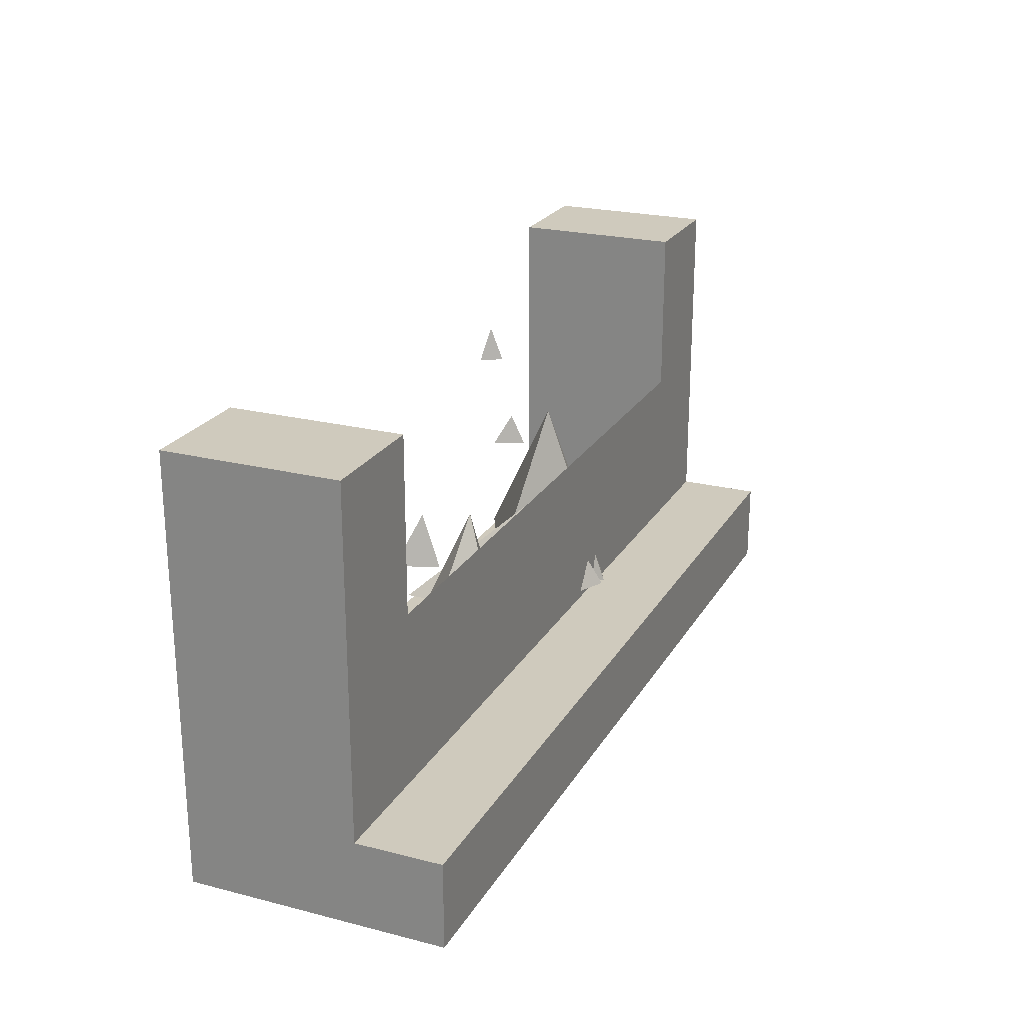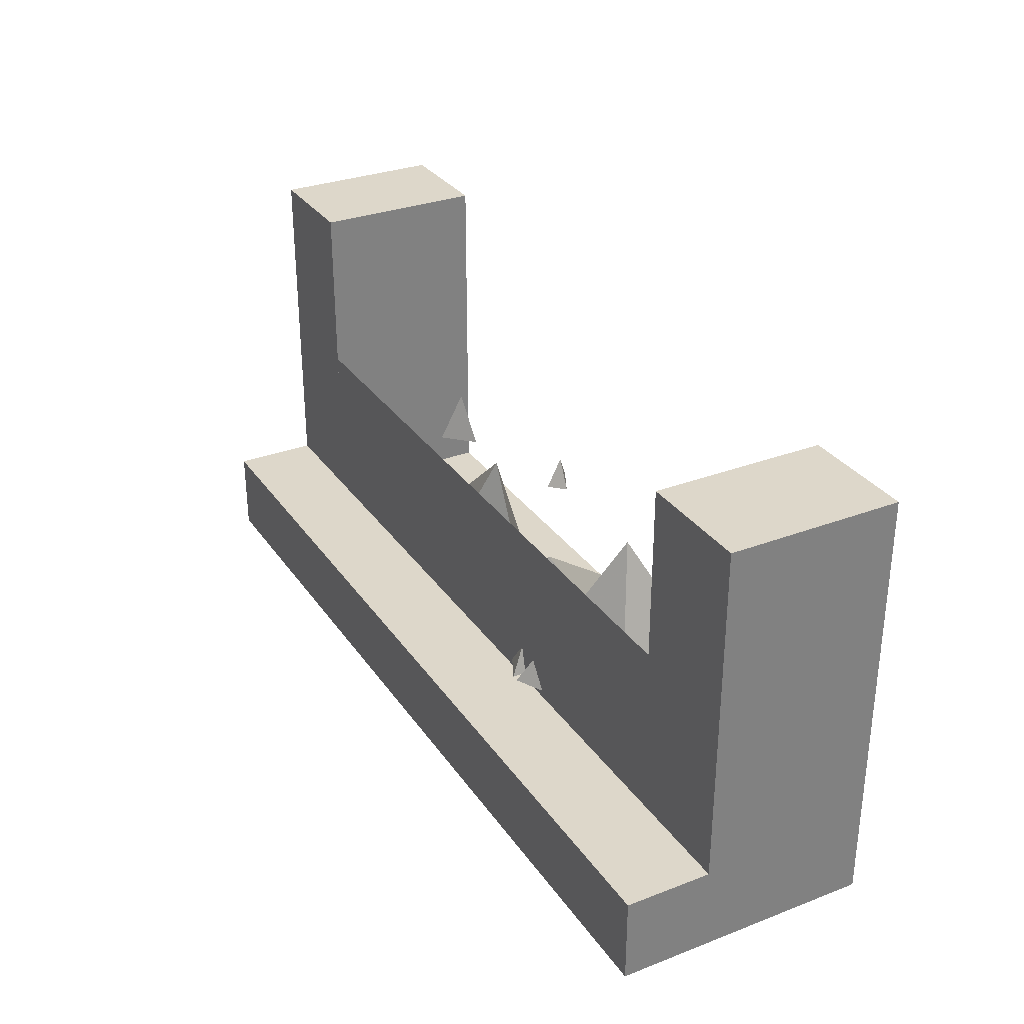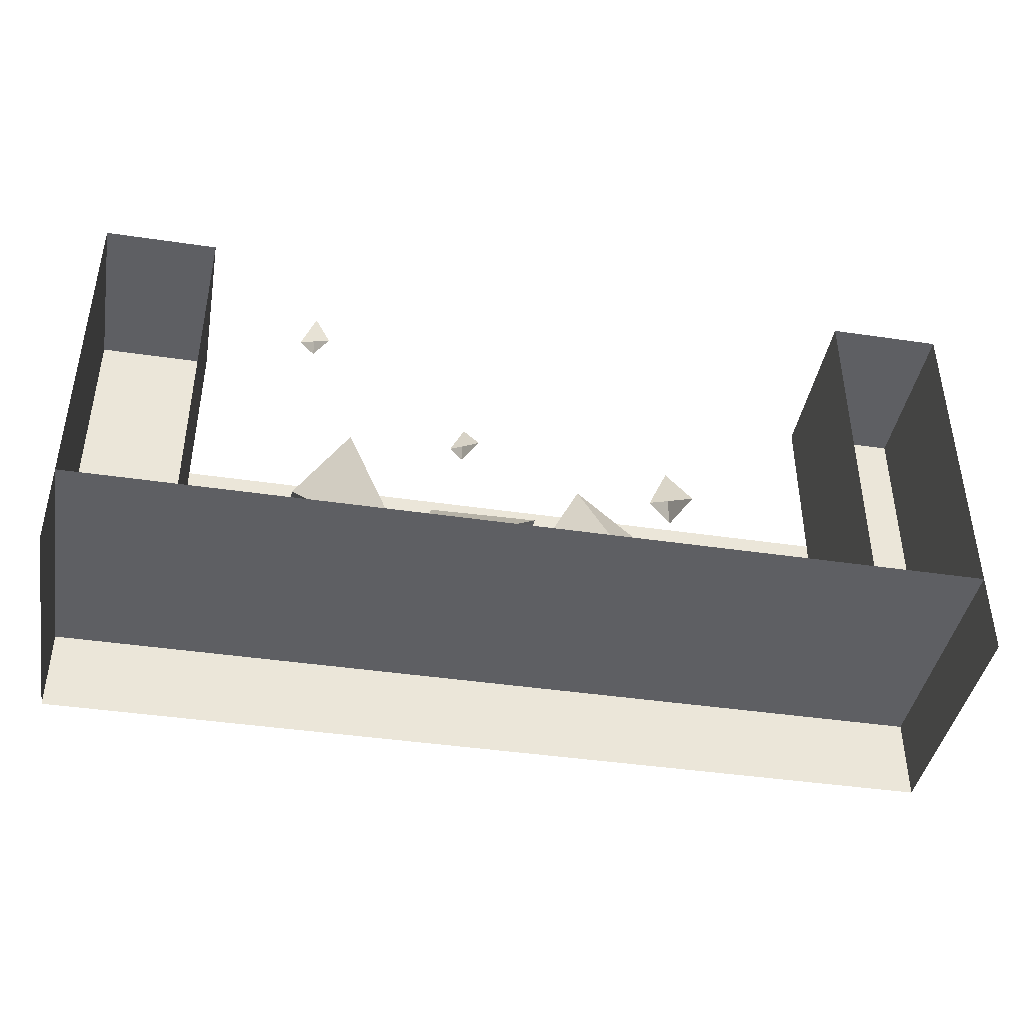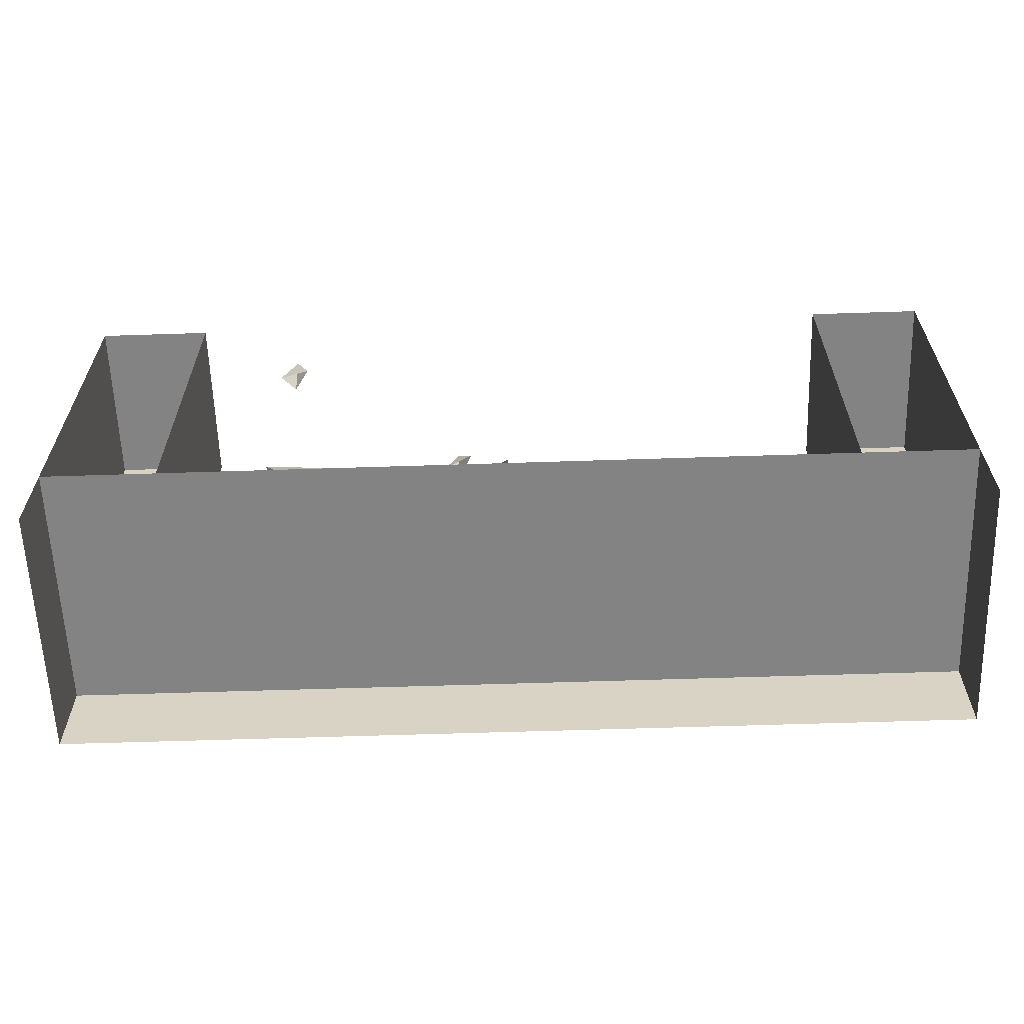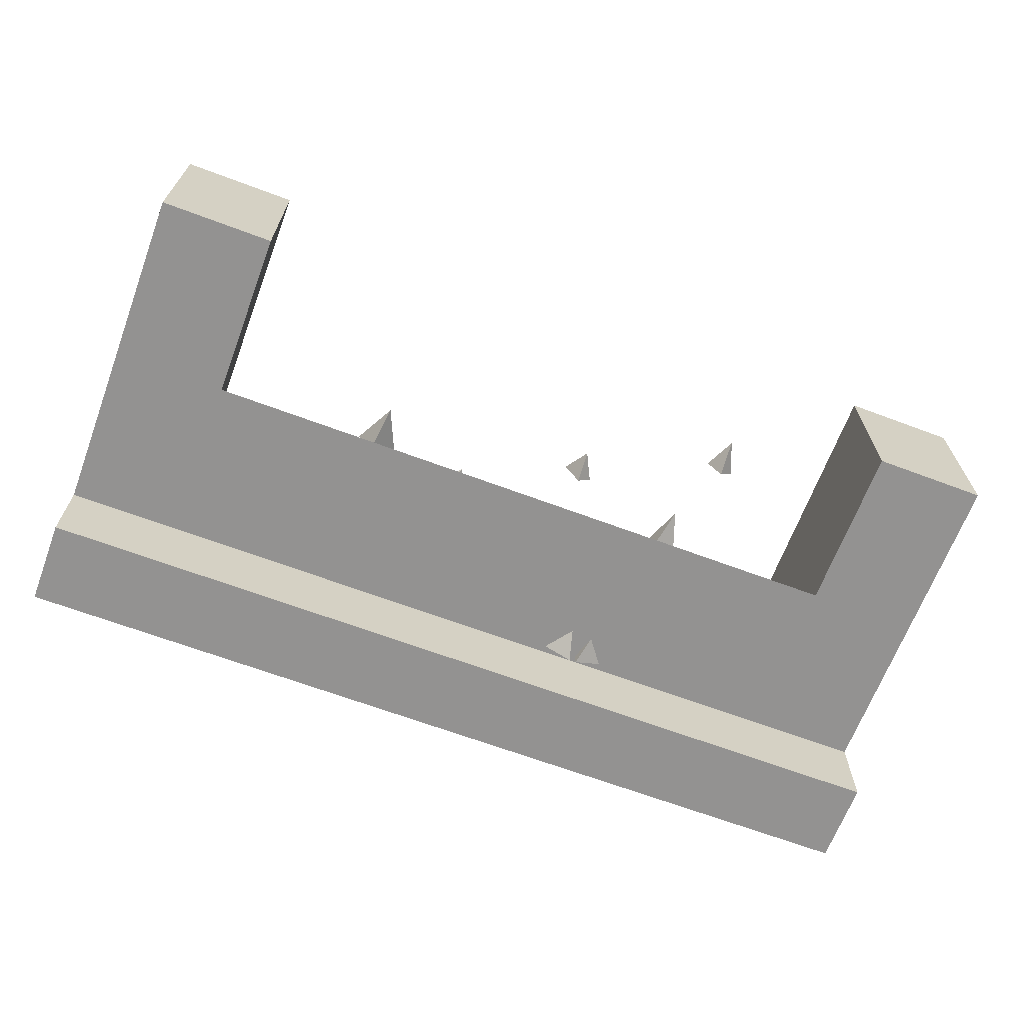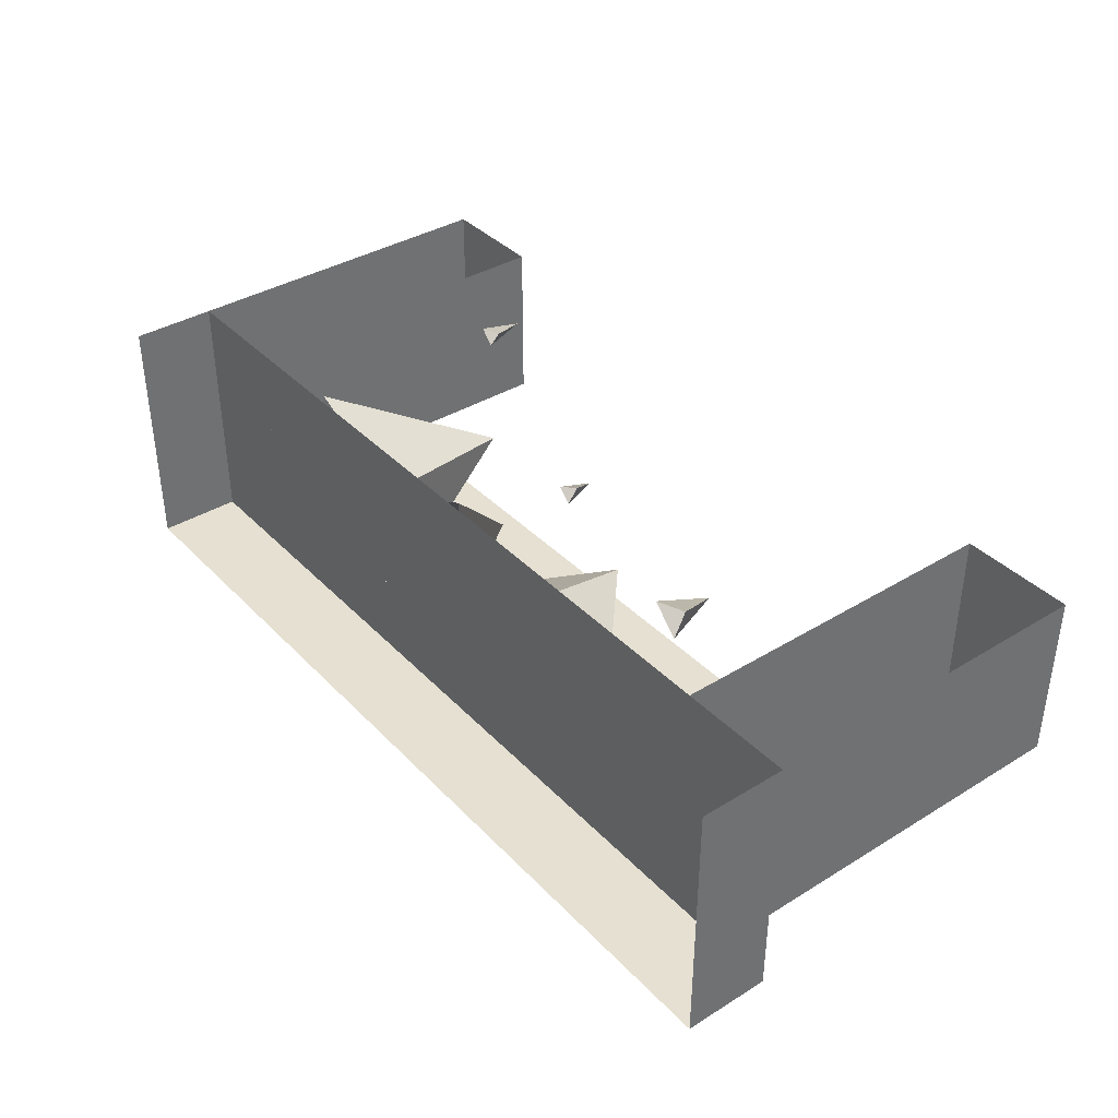
<metadata>
{"format":"obj","ext":"obj","renderer":"f3d","projection":"perspective","resolution":1024,"background":"white","views":[{"elev":23.1,"azim":113.3,"up":"+Y"},{"elev":30.9,"azim":-118.6,"up":"+Y"},{"elev":-41.9,"azim":-10.1,"up":"+Y"},{"elev":-61.2,"azim":1.9,"up":"+Y"},{"elev":-66.4,"azim":159.4,"up":"+Z"},{"elev":37.7,"azim":52.0,"up":"+Z"}]}
</metadata>
<code>
o fireplacea1_back
v 1.28 0.24 -0.08
v -1.28 0.24 -0.08
v -1.28 0 -0.08
v 1.28 0 -0.08
v -1.28 0.24 0.64
v -1.28 0 0.64
v 1.28 0.24 0.64
v 1.28 0 0.64
v 0 0.24 0.16
v 0 0.72 0.16
v -0.96 0.72 0.16
v -0.96 0.24 0.16
v 0.96 0.24 0.16
v 0.96 0.72 0.16
v 1.28 1.2 0.16
v 0.96 1.2 0.16
v 1.28 0.24 0.16
v -0.96 1.2 0.16
v -1.28 1.2 0.16
v -1.28 0.24 0.16
v 1.28 1.2 0.64
v 0.96 1.2 0.64
v 0.96 0.24 0.64
v -0.96 1.2 0.64
v -0.96 0.24 0.64
v -1.28 1.2 0.64
v -0.66 0.26 0.28
v -0.66 0.26 0.64
v -0.5 0.74 0.38
v -0.34 0.26 0.48
v -0.34 0.26 0.12
v 0.63 0.26 0.34
v 0.31 0.26 0.18
v 0.19 0.66 0.34
v -0.01 0.26 0.34
v 0.31 0.26 0.5
v -0.32 0.26 0.48
v 0 0.26 0.64
v -0.24 0.58 0.28
v 0 0.26 0.28
v -0.32 0.26 0.12
v -0.16 0.76 0.32
v -0.2 0.76 0.36
v -0.16 0.84 0.36
v -0.12 0.76 0.4
v -0.68 0.84 0.64
v -0.6 0.84 0.66
v -0.64 0.94 0.64
v -0.64 0.84 0.6
v 0.48 0.62 0.3
v 0.4 0.62 0.38
v 0.46 0.76 0.36
v 0.52 0.62 0.42
f 1 2 3 4
f 5 6 3 2
f 7 1 4 8
f 7 5 2 1
f 9 10 11 12
f 13 14 10 9
f 15 16 13 17
f 18 19 20 12
f 21 15 17 7
f 16 22 23 13
f 24 18 12 25
f 19 26 5 20
f 19 18 24 26
f 5 25 12 20
f 16 15 21 22
f 23 7 17 13
f 27 28 29
f 28 30 29
f 30 31 29
f 31 27 29
f 32 33 34
f 35 36 34
f 36 32 34
f 33 35 34
f 37 38 39
f 38 40 39
f 41 37 39
f 40 41 39
f 42 43 44
f 43 45 44
f 45 42 44
f 46 47 48
f 47 49 48
f 49 46 48
f 50 51 52
f 51 53 52
f 53 50 52
o fireplacea1_front
v 1.28 0.24 -0.08
v -1.28 0.24 -0.08
v -1.28 0 -0.08
v 1.28 0 -0.08
v -1.28 0.24 0.64
v -1.28 0 0.64
v 1.28 0.24 0.64
v 1.28 0 0.64
v 0 0.24 0.16
v 0 0.72 0.16
v -0.96 0.72 0.16
v -0.96 0.24 0.16
v 0.96 0.24 0.16
v 0.96 0.72 0.16
v 1.28 1.2 0.16
v 0.96 1.2 0.16
v 1.28 0.24 0.16
v -0.96 1.2 0.16
v -1.28 1.2 0.16
v -1.28 0.24 0.16
v 1.28 1.2 0.64
v 0.96 1.2 0.64
v 0.96 0.24 0.64
v -0.96 1.2 0.64
v -0.96 0.24 0.64
v -1.28 1.2 0.64
v -0.66 0.26 0.28
v -0.66 0.26 0.64
v -0.5 0.74 0.38
v -0.34 0.26 0.48
v -0.34 0.26 0.12
v 0.63 0.26 0.34
v 0.31 0.26 0.18
v 0.19 0.66 0.34
v -0.01 0.26 0.34
v 0.31 0.26 0.5
v -0.32 0.26 0.48
v 0 0.26 0.64
v -0.24 0.58 0.28
v 0 0.26 0.28
v -0.32 0.26 0.12
v -0.16 0.76 0.32
v -0.2 0.76 0.36
v -0.16 0.84 0.36
v -0.12 0.76 0.4
v -0.68 0.84 0.64
v -0.6 0.84 0.66
v -0.64 0.94 0.64
v -0.64 0.84 0.6
v 0.48 0.62 0.3
v 0.4 0.62 0.38
v 0.46 0.76 0.36
v 0.52 0.62 0.42
f 54 55 56 57
f 58 59 56 55
f 60 54 57 61
f 60 58 55 54
f 62 63 64 65
f 66 67 63 62
f 68 69 66 70
f 71 72 73 65
f 74 68 70 60
f 69 75 76 66
f 77 71 65 78
f 72 79 58 73
f 72 71 77 79
f 58 78 65 73
f 69 68 74 75
f 76 60 70 66
f 80 81 82
f 81 83 82
f 83 84 82
f 84 80 82
f 85 86 87
f 88 89 87
f 89 85 87
f 86 88 87
f 90 91 92
f 91 93 92
f 94 90 92
f 93 94 92
f 95 96 97
f 96 98 97
f 98 95 97
f 99 100 101
f 100 102 101
f 102 99 101
f 103 104 105
f 104 106 105
f 106 103 105

</code>
